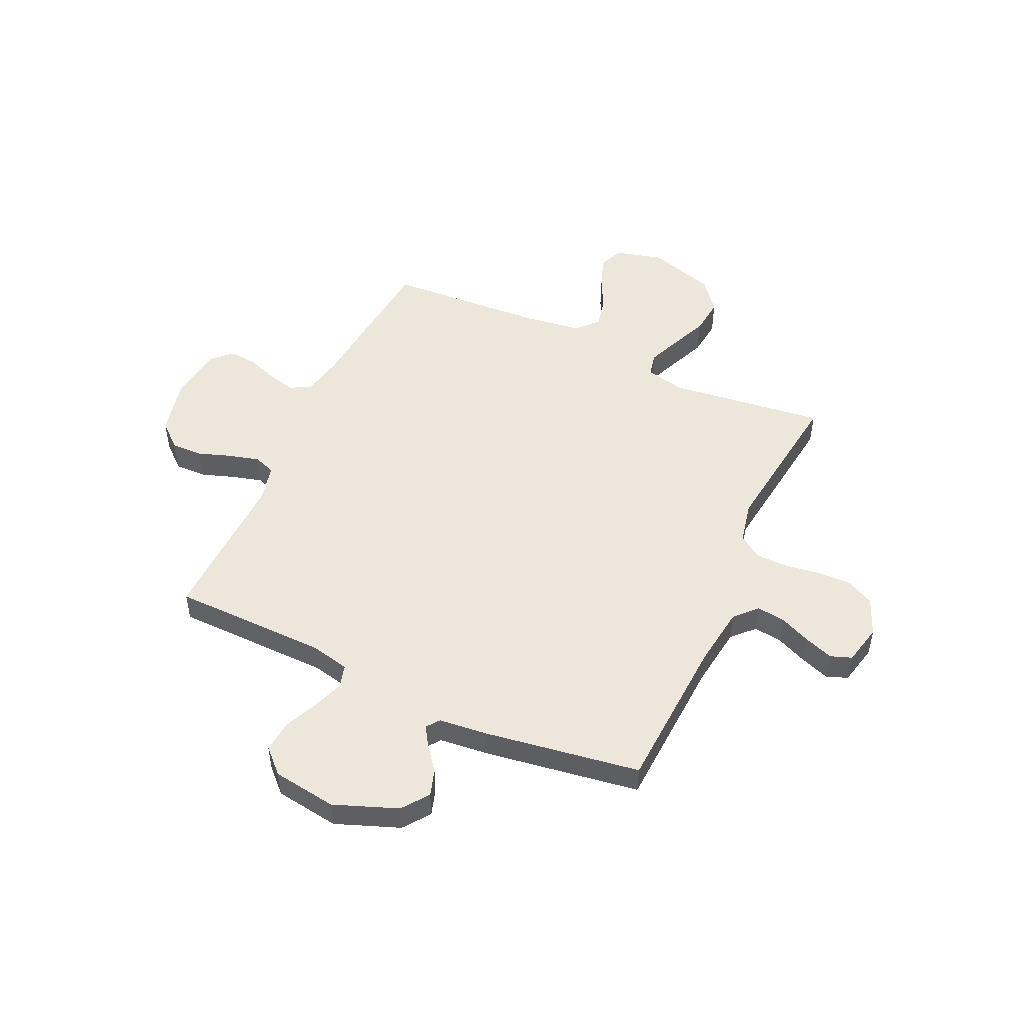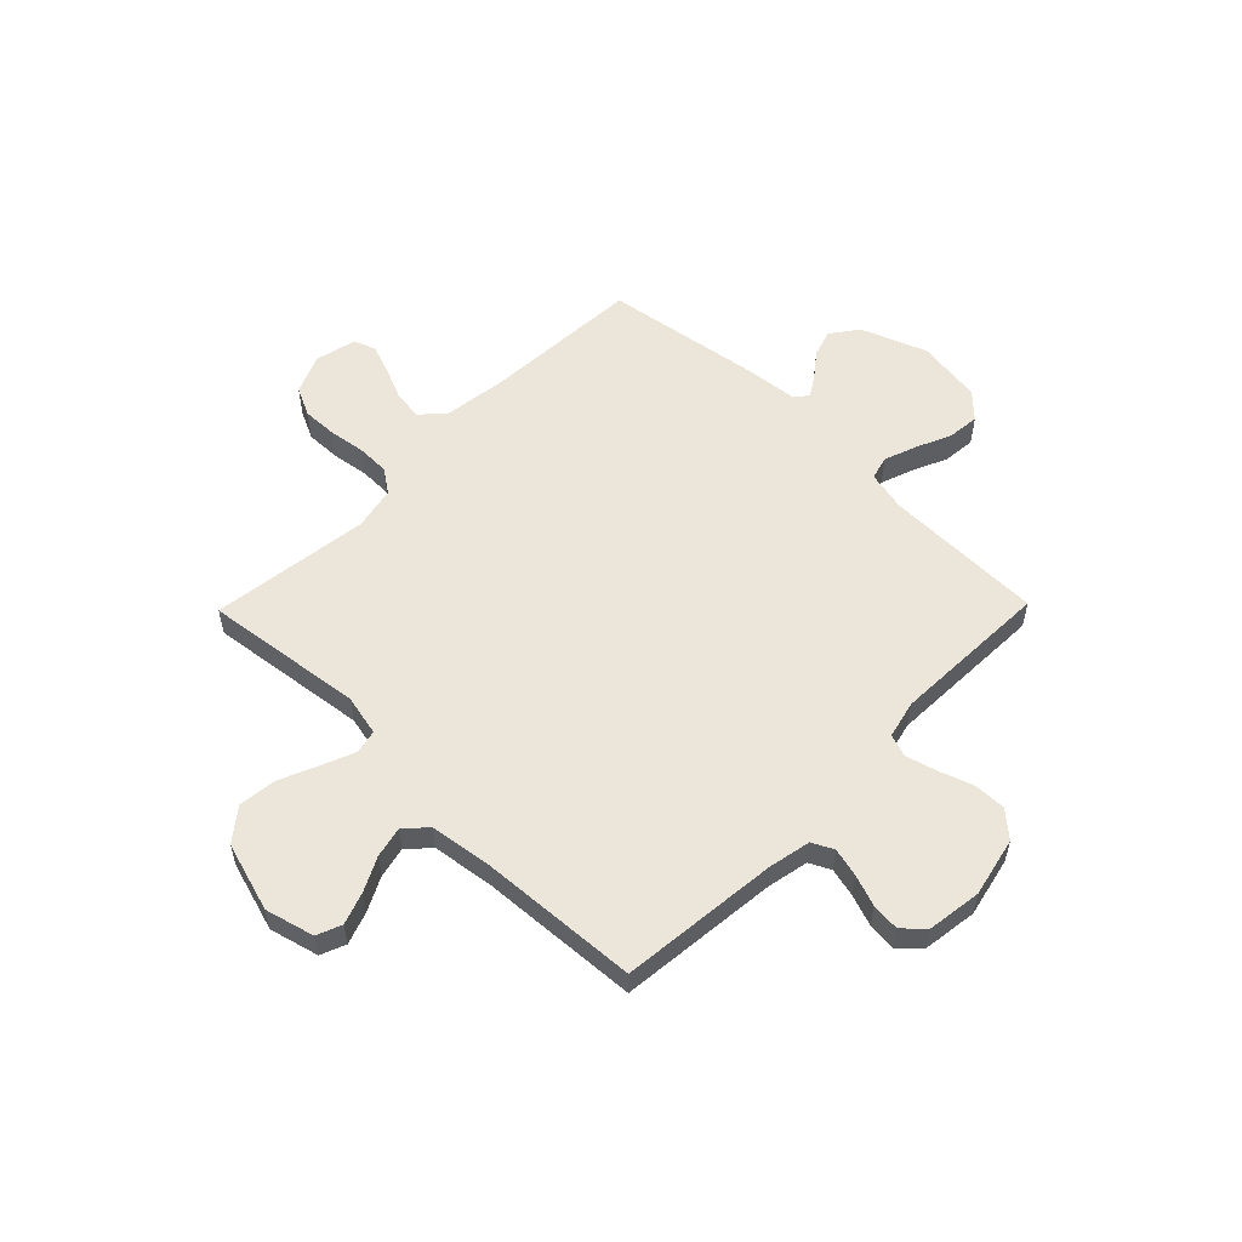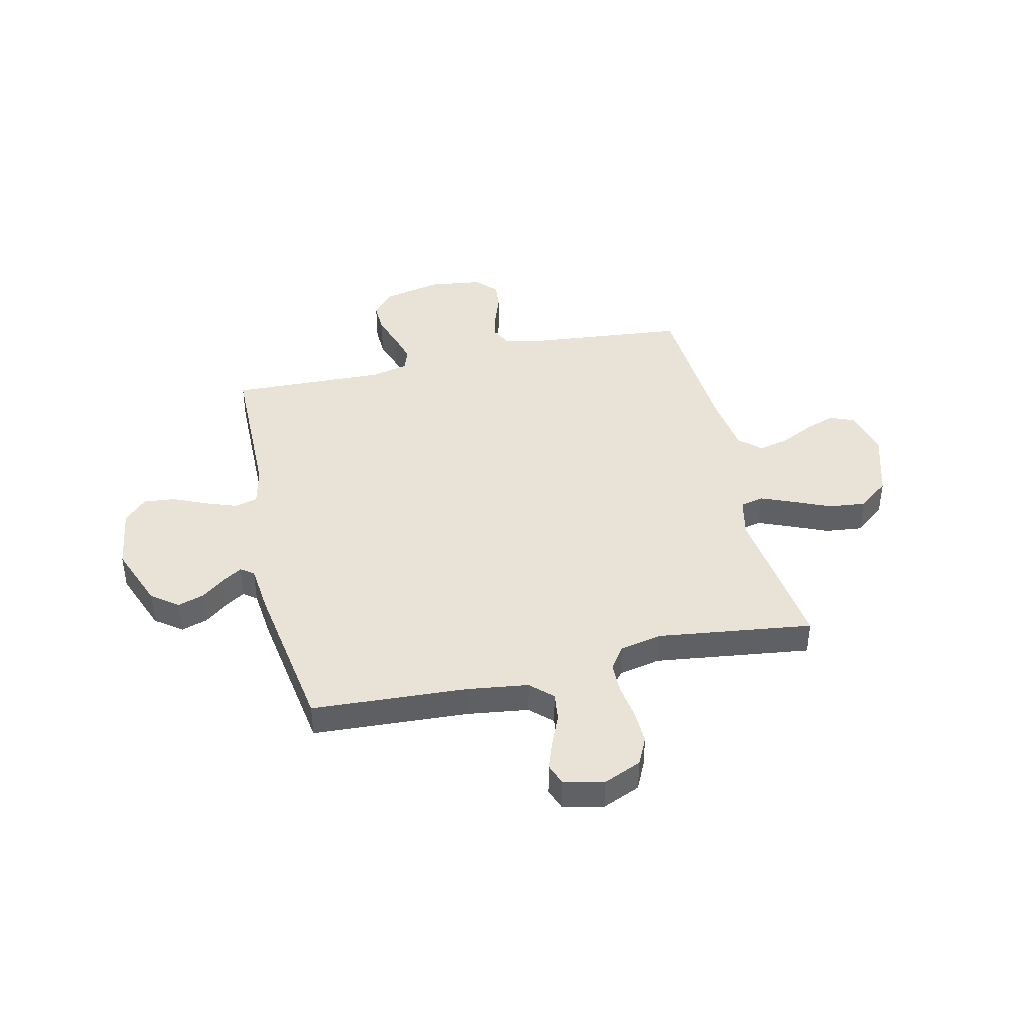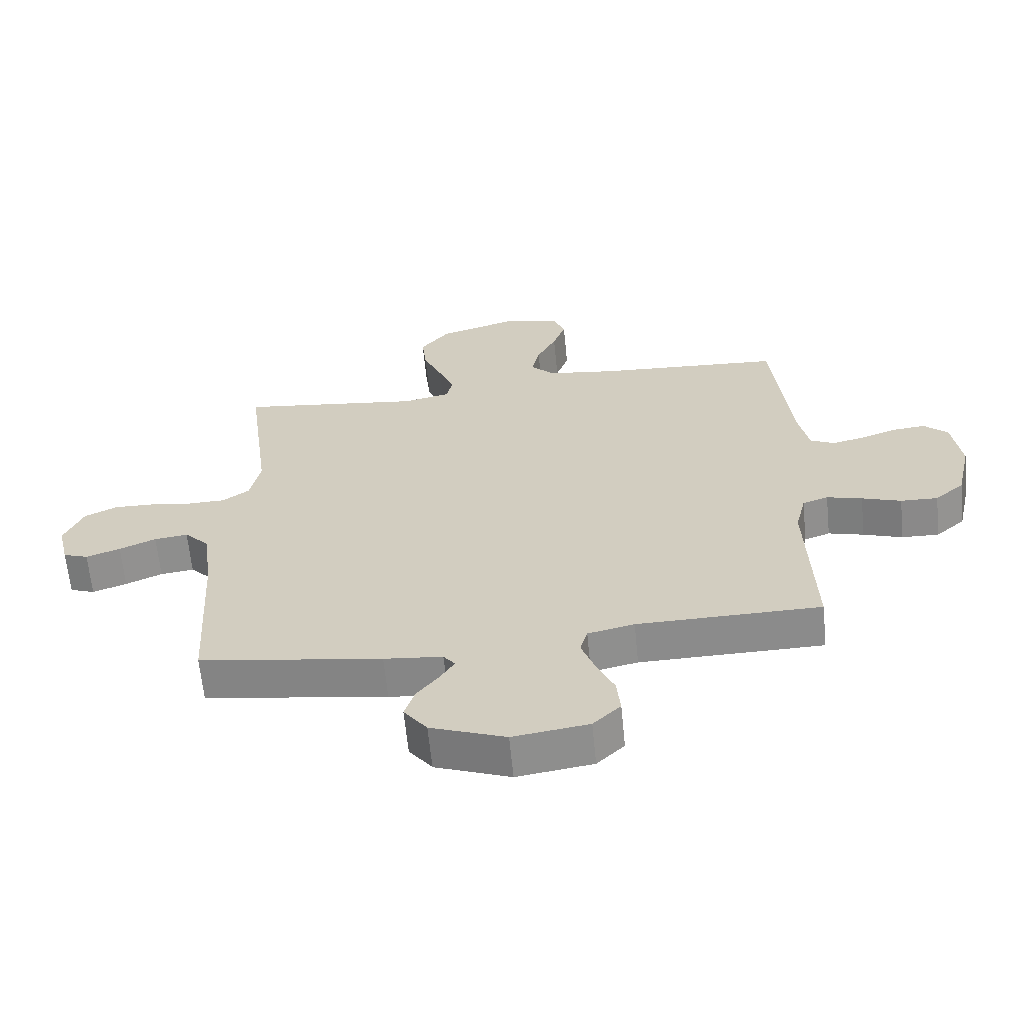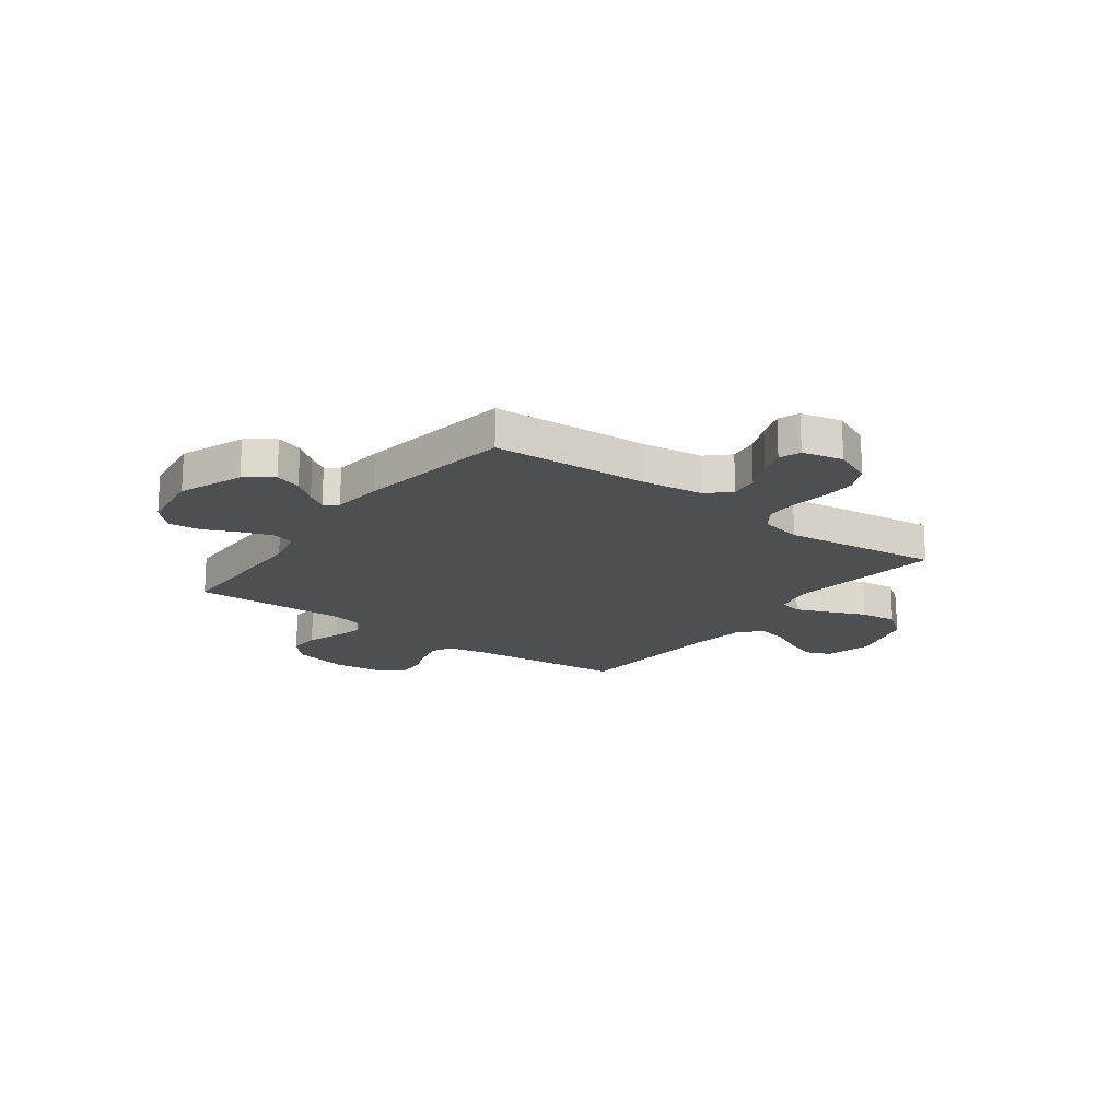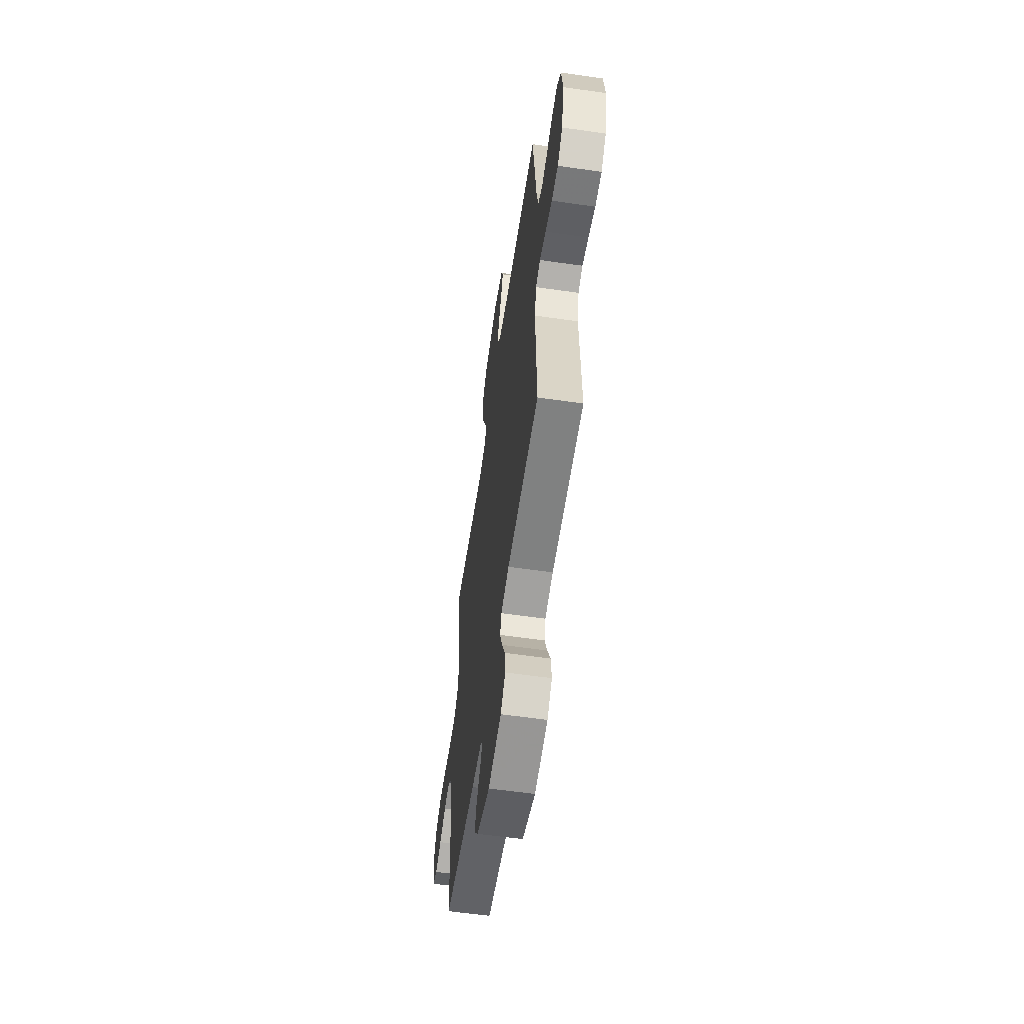
<metadata>
{"format":"obj","ext":"obj","renderer":"f3d","projection":"perspective","resolution":1024,"background":"white","views":[{"elev":50.4,"azim":-155.3,"up":"+Y"},{"elev":56.0,"azim":44.4,"up":"+Y"},{"elev":41.7,"azim":-102.9,"up":"+Y"},{"elev":-63.7,"azim":5.6,"up":"+Z"},{"elev":-18.1,"azim":-126.7,"up":"+Y"},{"elev":-59.5,"azim":81.6,"up":"+Z"}]}
</metadata>
<code>
v -0.5 0.07 -0.5
v -0.517 0.07 -0.2
v -0.533 0.07 -0.082
v -0.573 0.07 -0.04
v -0.628 0.07 -0.047
v -0.688 0.07 -0.073
v -0.744 0.07 -0.093
v -0.785 0.07 -0.078
v -0.803 0.07 0
v -0.772 0.07 0.073
v -0.718 0.07 0.099
v -0.652 0.07 0.097
v -0.584 0.07 0.087
v -0.522 0.07 0.088
v -0.478 0.07 0.119
v -0.461 0.07 0.2
v -0.5 0.07 0.5
v -0.2 0.07 0.462
v -0.123 0.07 0.479
v -0.113 0.07 0.524
v -0.139 0.07 0.587
v -0.17 0.07 0.659
v -0.178 0.07 0.73
v -0.131 0.07 0.79
v 0 0.07 0.829
v 0.092 0.07 0.805
v 0.111 0.07 0.758
v 0.09 0.07 0.698
v 0.058 0.07 0.634
v 0.045 0.07 0.576
v 0.083 0.07 0.535
v 0.2 0.07 0.519
v 0.5 0.07 0.5
v 0.53 0.07 0.2
v 0.546 0.07 0.121
v 0.586 0.07 0.101
v 0.64 0.07 0.114
v 0.699 0.07 0.135
v 0.752 0.07 0.14
v 0.791 0.07 0.103
v 0.805 0.07 0
v 0.78 0.07 -0.112
v 0.732 0.07 -0.154
v 0.671 0.07 -0.152
v 0.607 0.07 -0.13
v 0.549 0.07 -0.114
v 0.507 0.07 -0.129
v 0.49 0.07 -0.2
v 0.5 0.07 -0.5
v 0.2 0.07 -0.504
v 0.124 0.07 -0.521
v 0.112 0.07 -0.565
v 0.134 0.07 -0.626
v 0.163 0.07 -0.691
v 0.169 0.07 -0.752
v 0.124 0.07 -0.796
v 0 0.07 -0.814
v -0.123 0.07 -0.767
v -0.161 0.07 -0.716
v -0.145 0.07 -0.665
v -0.109 0.07 -0.619
v -0.085 0.07 -0.581
v -0.104 0.07 -0.556
v -0.2 0.07 -0.546
v -0.5 0 -0.5
v -0.517 0 -0.2
v -0.533 0 -0.082
v -0.573 0 -0.04
v -0.628 0 -0.047
v -0.688 0 -0.073
v -0.744 0 -0.093
v -0.785 0 -0.078
v -0.803 0 0
v -0.772 0 0.073
v -0.718 0 0.099
v -0.652 0 0.097
v -0.584 0 0.087
v -0.522 0 0.088
v -0.478 0 0.119
v -0.461 0 0.2
v -0.5 0 0.5
v -0.2 0 0.462
v -0.123 0 0.479
v -0.113 0 0.524
v -0.139 0 0.587
v -0.17 0 0.659
v -0.178 0 0.73
v -0.131 0 0.79
v 0 0 0.829
v 0.092 0 0.805
v 0.111 0 0.758
v 0.09 0 0.698
v 0.058 0 0.634
v 0.045 0 0.576
v 0.083 0 0.535
v 0.2 0 0.519
v 0.5 0 0.5
v 0.53 0 0.2
v 0.546 0 0.121
v 0.586 0 0.101
v 0.64 0 0.114
v 0.699 0 0.135
v 0.752 0 0.14
v 0.791 0 0.103
v 0.805 0 0
v 0.78 0 -0.112
v 0.732 0 -0.154
v 0.671 0 -0.152
v 0.607 0 -0.13
v 0.549 0 -0.114
v 0.507 0 -0.129
v 0.49 0 -0.2
v 0.5 0 -0.5
v 0.2 0 -0.504
v 0.124 0 -0.521
v 0.112 0 -0.565
v 0.134 0 -0.626
v 0.163 0 -0.691
v 0.169 0 -0.752
v 0.124 0 -0.796
v 0 0 -0.814
v -0.123 0 -0.767
v -0.161 0 -0.716
v -0.145 0 -0.665
v -0.109 0 -0.619
v -0.085 0 -0.581
v -0.104 0 -0.556
v -0.2 0 -0.546
f 63 64 1 2
f 58 59 60 61
f 58 61 62
f 57 58 62
f 56 57 62
f 53 54 55 56
f 52 53 56 62
f 51 52 62 63
f 48 49 50
f 47 48 50 51
f 42 43 44 45
f 42 45 46
f 41 42 46
f 40 41 46 47
f 37 38 39 40
f 36 37 40 47
f 32 33 34
f 31 32 34 35
f 26 27 28 29
f 26 29 30
f 25 26 30
f 24 25 30
f 21 22 23 24
f 20 21 24 30
f 19 20 30 31
f 16 17 18
f 15 16 18 19
f 10 11 12 13
f 10 13 14
f 9 10 14
f 8 9 14
f 5 6 7 8
f 5 8 14
f 4 5 14 15
f 51 63 2 3
f 35 36 47 51
f 19 31 35 51
f 15 19 51
f 3 4 15 51
f 66 65 128 127
f 125 124 123 122
f 126 125 122
f 126 122 121
f 126 121 120
f 120 119 118 117
f 126 120 117 116
f 127 126 116 115
f 114 113 112
f 115 114 112 111
f 109 108 107 106
f 110 109 106
f 110 106 105
f 111 110 105 104
f 104 103 102 101
f 111 104 101 100
f 98 97 96
f 99 98 96 95
f 93 92 91 90
f 94 93 90
f 94 90 89
f 94 89 88
f 88 87 86 85
f 94 88 85 84
f 95 94 84 83
f 82 81 80
f 83 82 80 79
f 77 76 75 74
f 78 77 74
f 78 74 73
f 78 73 72
f 72 71 70 69
f 78 72 69
f 79 78 69 68
f 67 66 127 115
f 115 111 100 99
f 115 99 95 83
f 115 83 79
f 115 79 68 67
f 1 65 66 2
f 2 66 67 3
f 3 67 68 4
f 4 68 69 5
f 5 69 70 6
f 6 70 71 7
f 7 71 72 8
f 8 72 73 9
f 9 73 74 10
f 10 74 75 11
f 11 75 76 12
f 12 76 77 13
f 13 77 78 14
f 14 78 79 15
f 15 79 80 16
f 16 80 81 17
f 17 81 82 18
f 18 82 83 19
f 19 83 84 20
f 20 84 85 21
f 21 85 86 22
f 22 86 87 23
f 23 87 88 24
f 24 88 89 25
f 25 89 90 26
f 26 90 91 27
f 27 91 92 28
f 28 92 93 29
f 29 93 94 30
f 30 94 95 31
f 31 95 96 32
f 32 96 97 33
f 33 97 98 34
f 34 98 99 35
f 35 99 100 36
f 36 100 101 37
f 37 101 102 38
f 38 102 103 39
f 39 103 104 40
f 40 104 105 41
f 41 105 106 42
f 42 106 107 43
f 43 107 108 44
f 44 108 109 45
f 45 109 110 46
f 46 110 111 47
f 47 111 112 48
f 48 112 113 49
f 49 113 114 50
f 50 114 115 51
f 51 115 116 52
f 52 116 117 53
f 53 117 118 54
f 54 118 119 55
f 55 119 120 56
f 56 120 121 57
f 57 121 122 58
f 58 122 123 59
f 59 123 124 60
f 60 124 125 61
f 61 125 126 62
f 62 126 127 63
f 63 127 128 64
f 64 128 65 1

</code>
